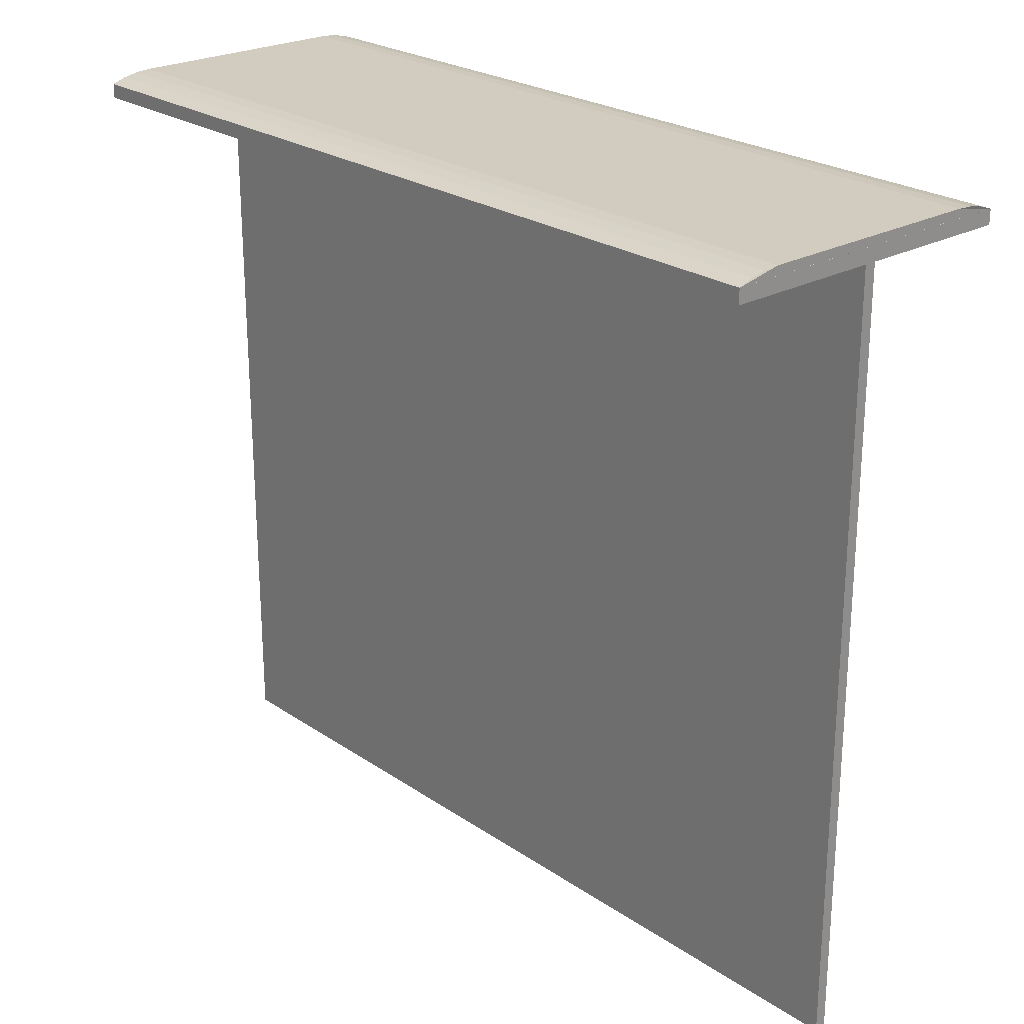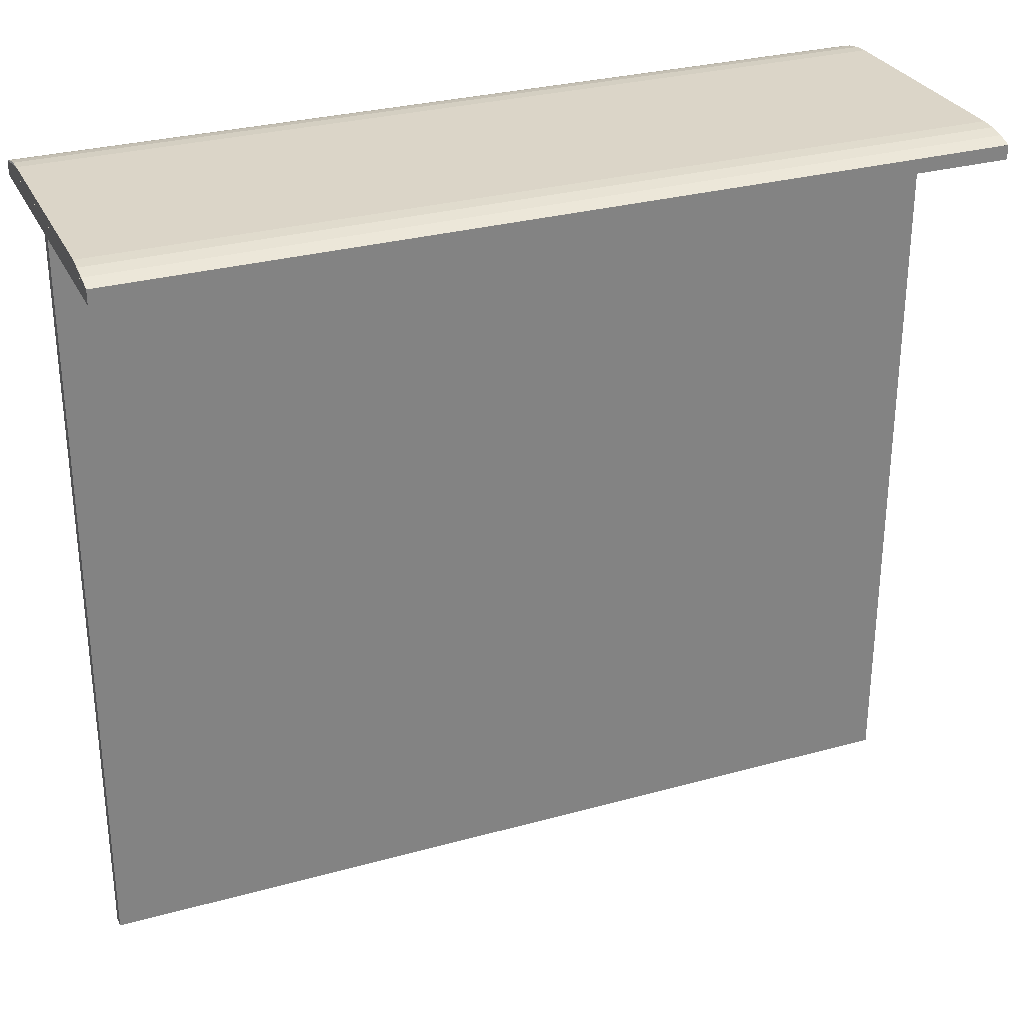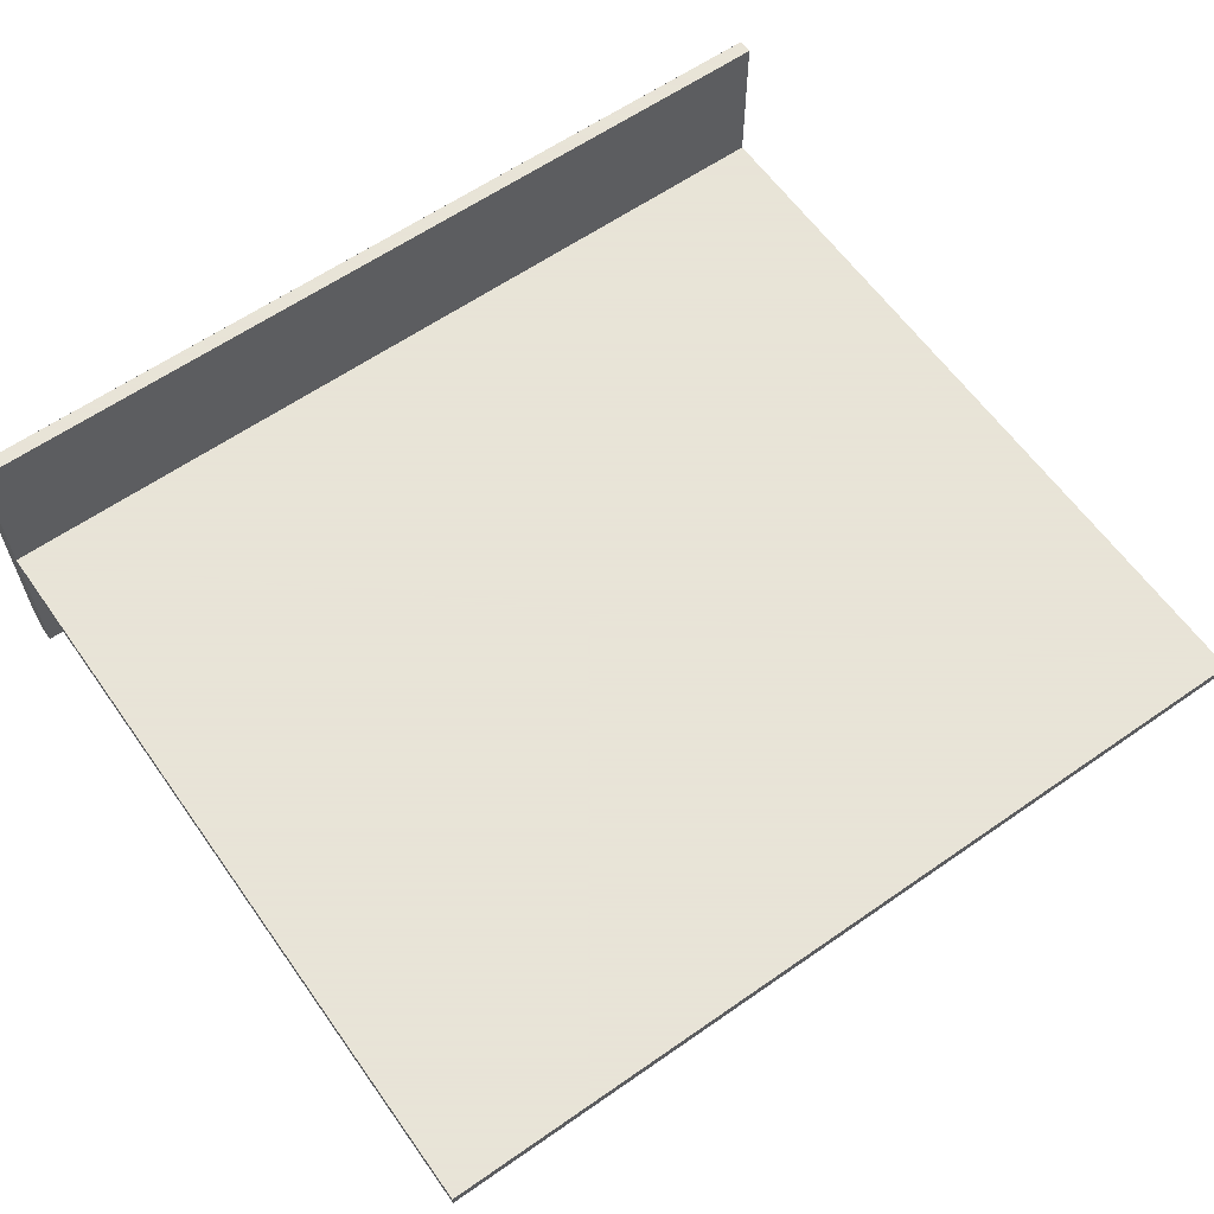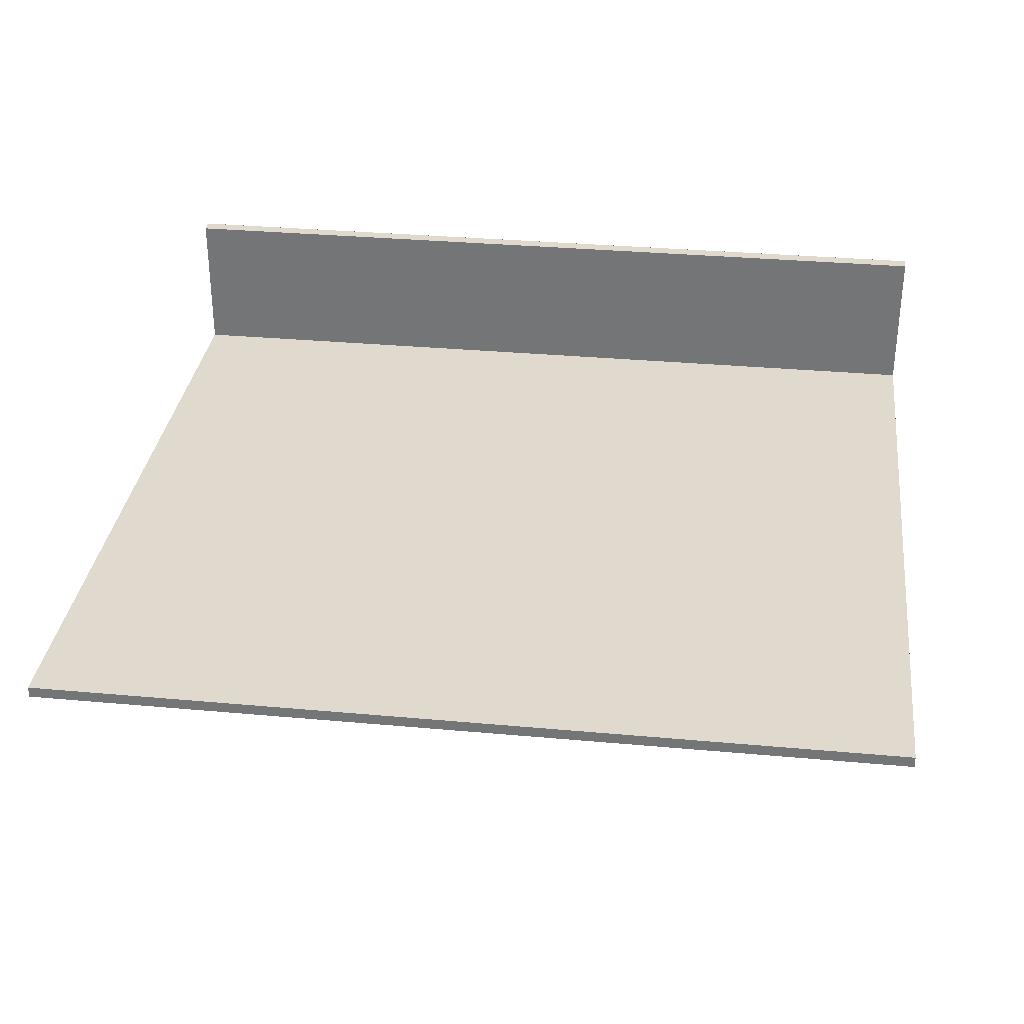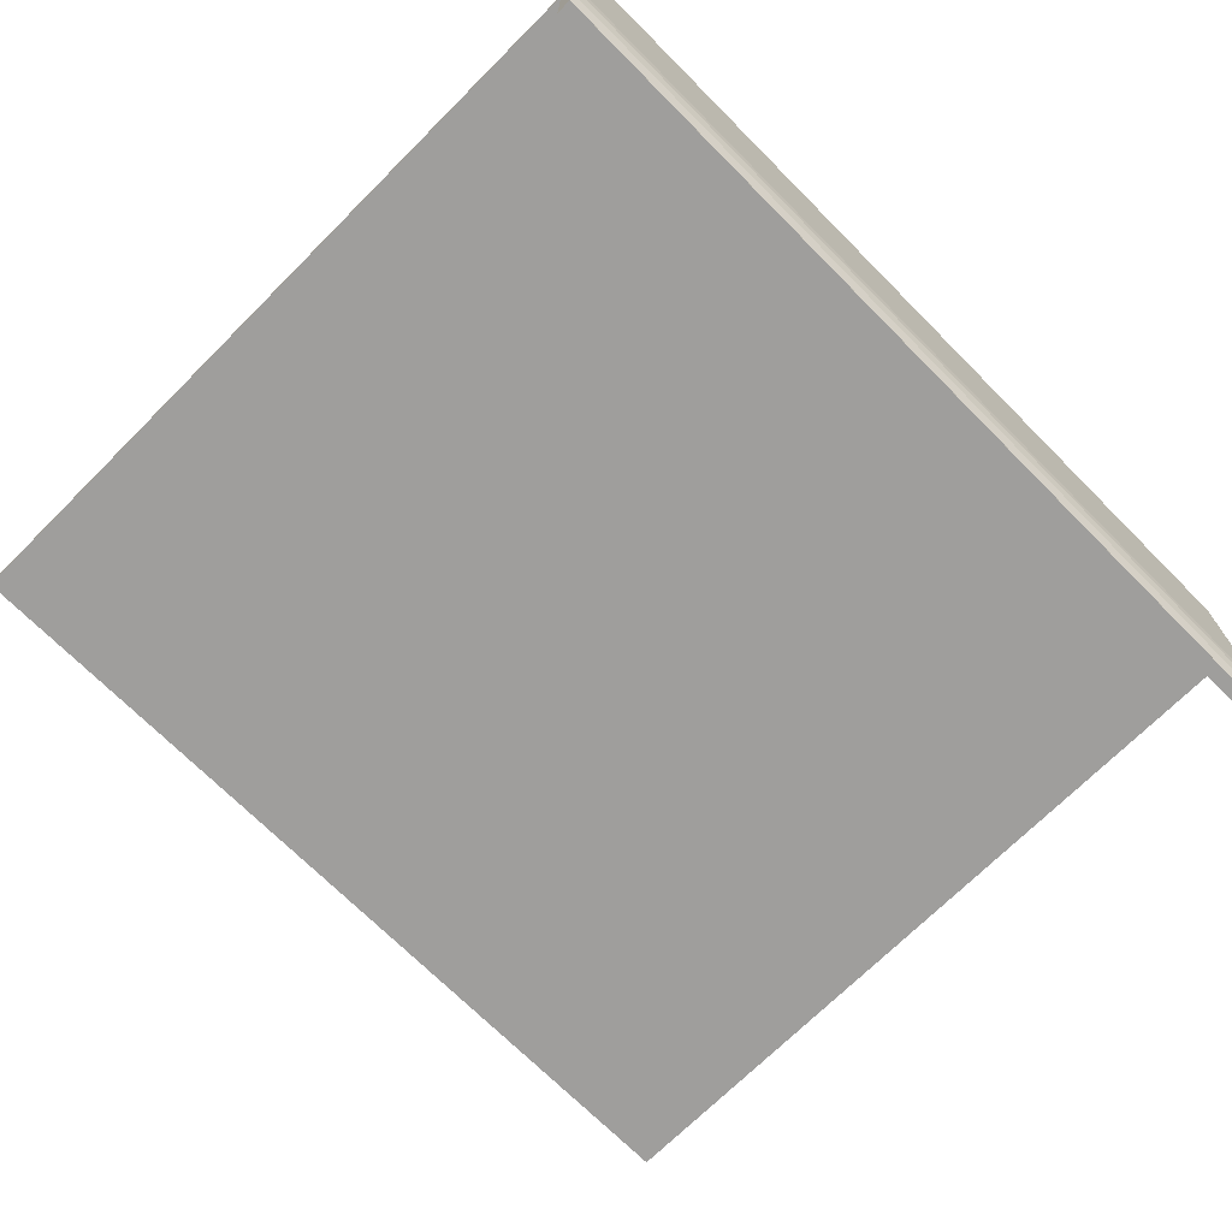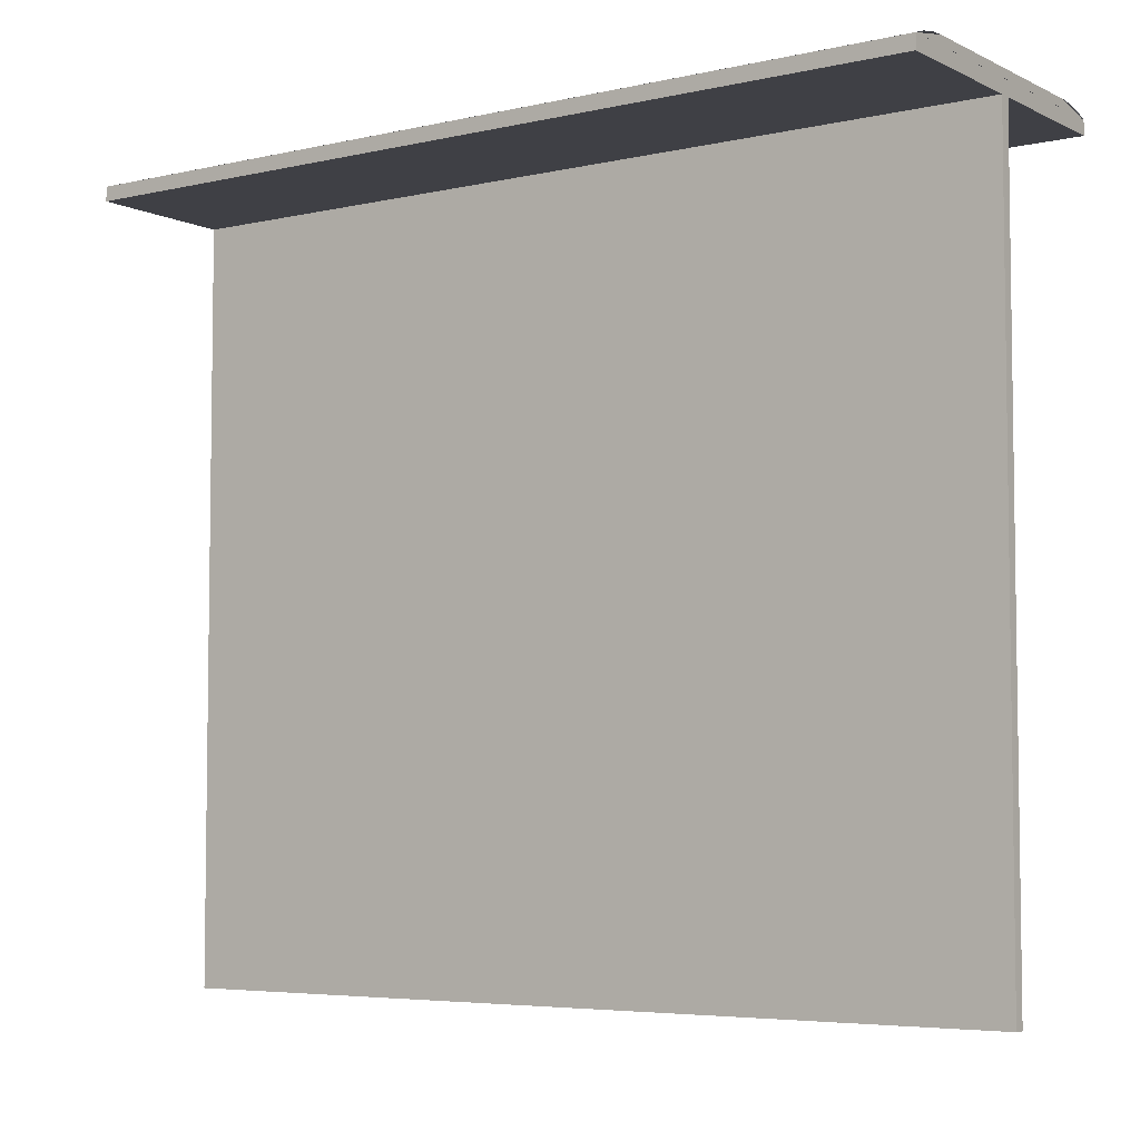
<metadata>
{"format":"obj","ext":"obj","renderer":"f3d","projection":"perspective","resolution":1024,"background":"white","views":[{"elev":24.2,"azim":-132.0,"up":"+Y"},{"elev":29.5,"azim":-22.2,"up":"+Y"},{"elev":61.4,"azim":-35.3,"up":"+Z"},{"elev":32.6,"azim":7.2,"up":"+Z"},{"elev":-71.0,"azim":134.9,"up":"+Z"},{"elev":-5.2,"azim":-144.9,"up":"+Y"}]}
</metadata>
<code>
v 3.85 3.491 1.131
v 3.85 3.5 1
v -3.85 3.5 1
v -3.85 3.491 1.131
v 3.85 3.466 1.259
v 3.85 3.491 1.131
v -3.85 3.491 1.131
v -3.85 3.466 1.259
v 3.85 3.424 1.383
v 3.85 3.466 1.259
v -3.85 3.466 1.259
v -3.85 3.424 1.383
v 3.85 3.491 -1.131
v 3.85 3.5 -1
v -3.85 3.5 -1
v -3.85 3.491 -1.131
v 3.85 3.466 -1.259
v 3.85 3.491 -1.131
v -3.85 3.491 -1.131
v -3.85 3.466 -1.259
v 3.85 3.424 -1.383
v 3.85 3.466 -1.259
v -3.85 3.466 -1.259
v -3.85 3.424 -1.383
v 3.85 3.5 -1
v -3.85 3.5 -1
v -3.85 3.5 1
v 3.85 3.5 1
v -3.85 3.297 1.383
v -3.85 3.297 -1.383
v 3.85 3.297 -1.383
v 3.85 3.297 1.383
v 3.85 3.297 1.383
v 3.85 3.297 -1.383
v 3.85 3.424 -1.383
v 3.85 3.424 1.383
v -3.85 3.297 -1.383
v -3.85 3.297 1.383
v -3.85 3.424 1.383
v -3.85 3.424 -1.383
v -3.85 3.297 1.383
v 3.85 3.297 1.383
v 3.85 3.424 1.383
v -3.85 3.424 1.383
v 3.85 3.297 -1.383
v -3.85 3.297 -1.383
v -3.85 3.424 -1.383
v 3.85 3.424 -1.383
v -3.85 3.5 1
v -3.85 3.424 1.383
v -3.85 3.424 -1.383
v -3.85 3.5 -1
v 3.85 3.5 -1
v 3.85 3.424 -1.383
v 3.85 3.424 1.383
v 3.85 3.5 1
v 3.85 -3.4 0.05
v -3.85 -3.4 0.05
v -3.85 -3.4 -0.05
v 3.85 -3.4 -0.05
v 3.85 -3.4 0.05
v 3.85 3.3 0.05
v -3.85 3.3 0.05
v -3.85 -3.4 0.05
v 3.85 -3.4 -0.05
v 3.85 3.3 -0.05
v 3.85 3.3 0.05
v 3.85 -3.4 0.05
v -3.85 -3.4 -0.05
v -3.85 3.3 -0.05
v 3.85 3.3 -0.05
v 3.85 -3.4 -0.05
v -3.85 -3.4 0.05
v -3.85 3.3 0.05
v -3.85 3.3 -0.05
v -3.85 -3.4 -0.05
g mesh7449425
f 1 2 3
f 3 4 1
f 5 6 7
f 7 8 5
f 9 10 11
f 11 12 9
g mesh7449427
f 13 15 14
f 15 13 16
f 17 19 18
f 19 17 20
f 21 23 22
f 23 21 24
g mesh7449429
f 25 26 27
f 27 28 25
g mesh7449431
f 29 30 31
f 31 32 29
g mesh7449432
f 33 34 35
f 35 36 33
g mesh7449433
f 37 38 39
f 39 40 37
g mesh7449434
f 41 42 43
f 43 44 41
f 45 46 47
f 47 48 45
f 49 51 50
f 51 49 52
f 53 55 54
f 55 53 56
g mesh7449440
f 57 58 59
f 59 60 57
f 61 62 63
f 63 64 61
f 65 66 67
f 67 68 65
f 69 70 71
f 71 72 69
f 73 74 75
f 75 76 73

</code>
